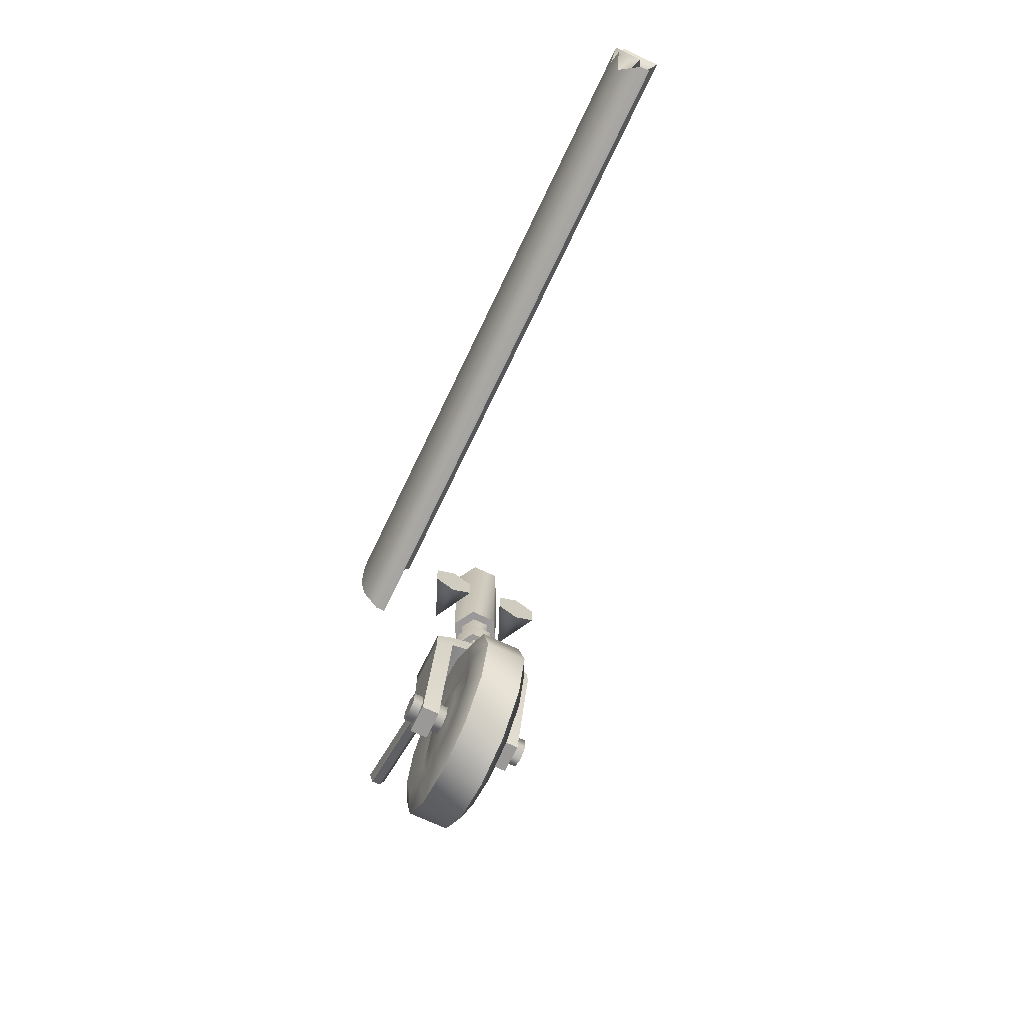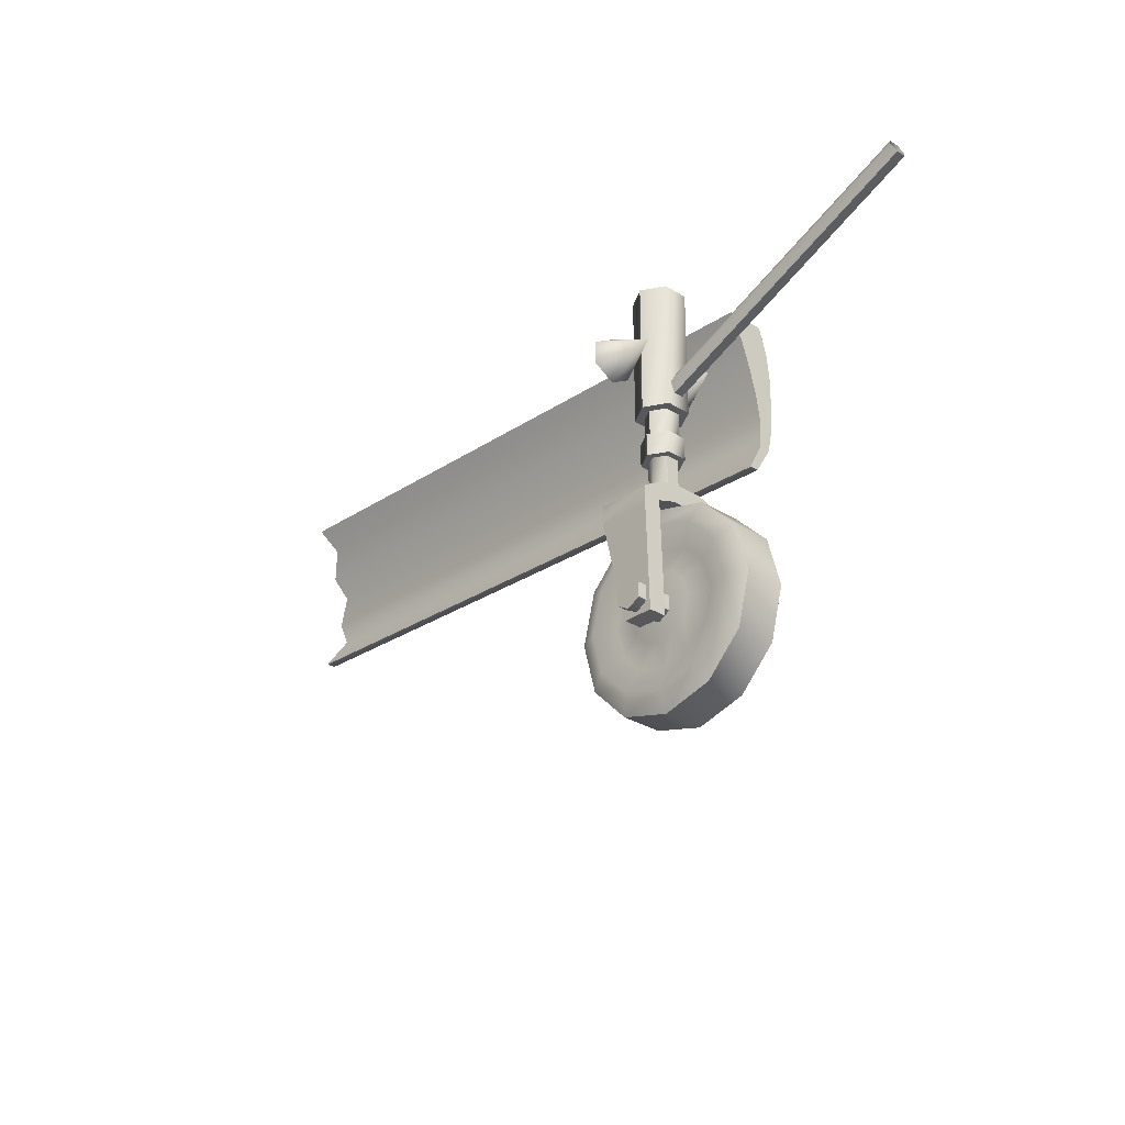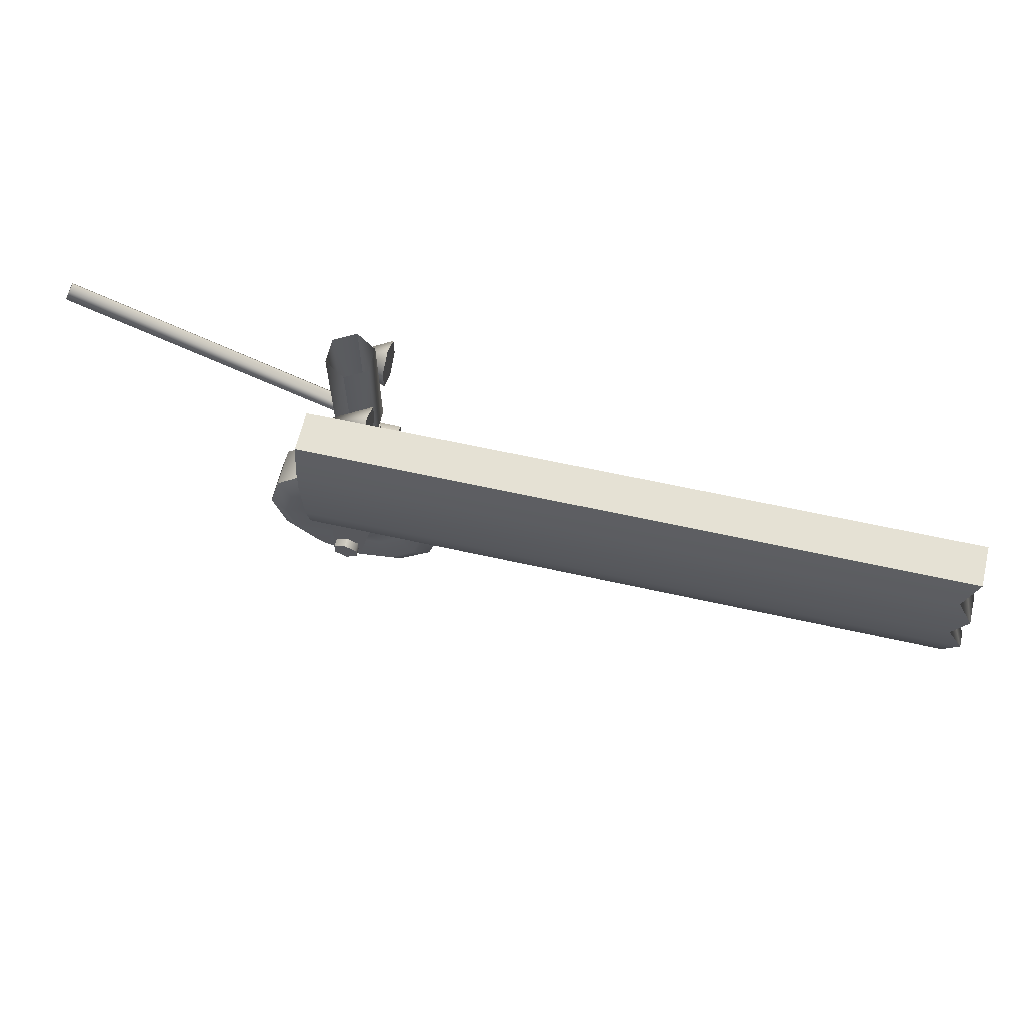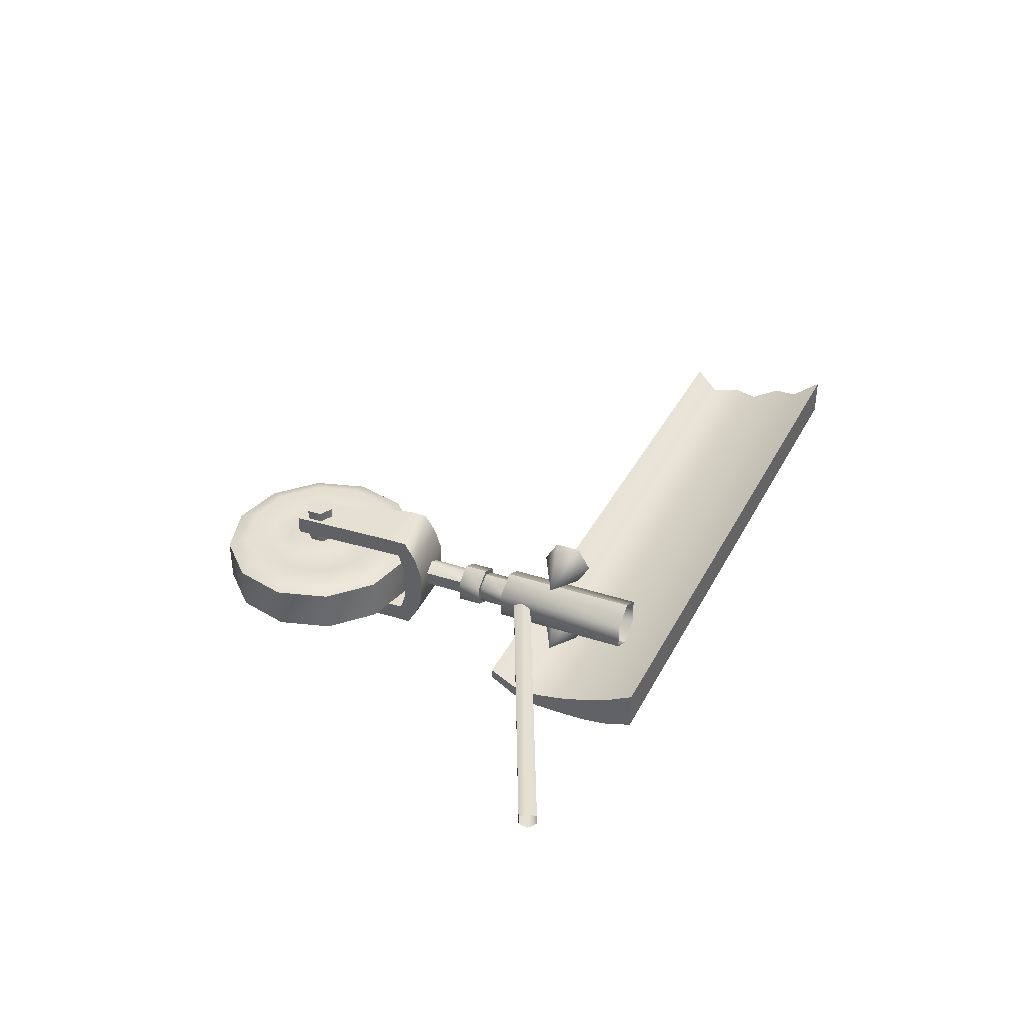
<metadata>
{"format":"obj","ext":"obj","renderer":"f3d","projection":"perspective","resolution":1024,"background":"white","views":[{"elev":-69.1,"azim":64.4,"up":"+Z"},{"elev":-28.8,"azim":-133.1,"up":"+Z"},{"elev":64.6,"azim":13.6,"up":"+Z"},{"elev":37.7,"azim":-67.3,"up":"+Y"}]}
</metadata>
<code>
v 11.13 4.795 0.7055
v 11.13 4.795 0.7055
v 11.13 4.795 0.7055
v 11.13 4.776 0.7055
v 11.13 4.776 0.7055
v 11.13 4.765 0.8109
v 11.13 4.765 0.8109
v 11.13 4.735 0.8109
v 11.13 4.735 0.8109
v 11.12 4.793 0.9162
v 11.12 4.793 0.9162
v 11.12 4.737 0.9162
v 11.12 4.737 0.9162
v 11.12 4.843 1.022
v 11.12 4.843 1.022
v 11.12 4.843 1.022
v 11.12 4.765 1.022
v 11.12 4.765 1.022
v 11.12 4.765 1.022
v 11.1 4.767 0.7582
v 11.1 4.767 0.7582
v 11.1 4.744 0.7582
v 11.1 4.744 0.7582
v 11.09 4.776 0.8636
v 11.09 4.776 0.8636
v 11.09 4.735 0.8636
v 11.09 4.735 0.8636
v 11.09 4.814 0.9689
v 11.09 4.814 0.9689
v 11.09 4.746 0.9689
v 11.09 4.746 0.9689
v 10.05 5.039 0.2716
v 10.05 5.039 0.2716
v 10.05 4.96 0.2716
v 10.05 4.96 0.2716
v 10.02 5.039 0.3682
v 10.02 5.039 0.3682
v 10.02 5.039 0.1751
v 10.02 5.039 0.1751
v 10.02 4.96 0.3682
v 10.02 4.96 0.3682
v 10.02 4.96 0.1751
v 10.02 4.96 0.1751
v 10.01 5.056 0.2716
v 10.01 4.943 0.2716
v 9.987 5.056 0.3489
v 9.987 5.056 0.1944
v 9.987 4.943 0.3489
v 9.987 4.943 0.1944
v 9.964 5.04 0.2716
v 9.964 4.959 0.2716
v 9.95 5.039 0.4389
v 9.95 5.039 0.4389
v 9.95 5.039 0.1044
v 9.95 5.039 0.1044
v 9.95 4.96 0.4389
v 9.95 4.96 0.4389
v 9.95 4.96 0.1044
v 9.95 4.96 0.1044
v 9.95 5.04 0.327
v 9.95 5.04 0.2163
v 9.95 4.959 0.327
v 9.95 4.959 0.2163
v 9.931 5.103 0.4775
v 9.931 5.103 0.4775
v 9.931 5.103 0.4409
v 9.931 5.103 0.4409
v 9.931 5.068 0.4984
v 9.931 5.068 0.4984
v 9.931 5.068 0.4618
v 9.931 5.068 0.4618
v 9.931 5.068 0.4618
v 9.931 5.03 0.5101
v 9.931 5.03 0.5101
v 9.931 5.03 0.4736
v 9.931 5.03 0.4736
v 9.931 4.968 0.5101
v 9.931 4.968 0.5101
v 9.931 4.968 0.4736
v 9.931 4.968 0.4736
v 9.931 4.931 0.4984
v 9.931 4.931 0.4984
v 9.931 4.931 0.4618
v 9.931 4.931 0.4618
v 9.931 4.931 0.4618
v 9.931 4.896 0.4775
v 9.931 4.896 0.4775
v 9.931 4.896 0.4409
v 9.931 4.896 0.4409
v 9.931 5.056 0.4054
v 9.931 5.056 0.1378
v 9.931 4.943 0.4054
v 9.931 4.943 0.1378
v 9.931 5.118 0.817
v 9.931 5.118 0.817
v 9.931 5.118 0.7703
v 9.931 5.118 0.7703
v 9.931 5.077 0.8403
v 9.931 5.077 0.8403
v 9.931 5.077 0.747
v 9.931 5.077 0.747
v 9.931 5.037 0.817
v 9.931 5.037 0.817
v 9.931 5.037 0.7703
v 9.931 5.037 0.7703
v 9.931 4.963 0.817
v 9.931 4.963 0.817
v 9.931 4.963 0.7703
v 9.931 4.963 0.7703
v 9.931 4.923 0.8403
v 9.931 4.923 0.8403
v 9.931 4.923 0.747
v 9.931 4.923 0.747
v 9.931 4.883 0.817
v 9.931 4.883 0.817
v 9.931 4.883 0.7703
v 9.931 4.883 0.7703
v 9.927 5.024 0.9396
v 9.927 5.024 0.6848
v 9.927 5.024 0.6848
v 9.927 4.975 0.9396
v 9.927 4.975 0.6848
v 9.927 4.975 0.6848
v 9.919 5.02 0.6328
v 9.919 5.02 0.6328
v 9.919 5.02 0.5889
v 9.919 5.02 0.5889
v 9.919 4.979 0.6328
v 9.919 4.979 0.6328
v 9.919 4.979 0.5889
v 9.919 4.979 0.5889
v 9.918 5.05 0.2716
v 9.918 4.949 0.2716
v 9.911 5.015 0.6848
v 9.911 5.015 0.6848
v 9.911 5.015 0.6328
v 9.911 5.015 0.6328
v 9.911 4.984 0.6848
v 9.911 4.984 0.6848
v 9.911 4.984 0.6328
v 9.911 4.984 0.6328
v 9.91 5.05 0.3039
v 9.91 5.05 0.2393
v 9.91 4.949 0.3039
v 9.91 4.949 0.2393
v 9.909 5.04 0.3675
v 9.909 5.04 0.1757
v 9.909 4.959 0.3675
v 9.909 4.959 0.1757
v 9.907 5.013 0.5889
v 9.907 5.013 0.5889
v 9.907 5.013 0.5889
v 9.907 5.013 0.4904
v 9.907 5.013 0.4904
v 9.907 4.986 0.5889
v 9.907 4.986 0.5889
v 9.907 4.986 0.5889
v 9.907 4.986 0.4904
v 9.907 4.986 0.4904
v 9.886 5.05 0.3276
v 9.886 5.05 0.2157
v 9.886 4.949 0.3276
v 9.886 4.949 0.2157
v 9.884 5.049 0.9396
v 9.884 5.049 0.9396
v 9.884 5.049 0.6848
v 9.884 5.049 0.6848
v 9.884 5.049 0.6848
v 9.884 5.04 0.6328
v 9.884 5.04 0.6328
v 9.884 5.04 0.6328
v 9.884 5.04 0.5889
v 9.884 5.04 0.5889
v 9.884 5.04 0.5889
v 9.884 5.031 0.6848
v 9.884 5.031 0.6848
v 9.884 5.031 0.6848
v 9.884 5.031 0.6328
v 9.884 5.031 0.6328
v 9.884 5.031 0.6328
v 9.884 5.026 0.5889
v 9.884 5.026 0.5889
v 9.884 5.026 0.4904
v 9.884 4.973 0.5889
v 9.884 4.973 0.5889
v 9.884 4.973 0.4904
v 9.884 4.968 0.6848
v 9.884 4.968 0.6848
v 9.884 4.968 0.6848
v 9.884 4.968 0.6328
v 9.884 4.968 0.6328
v 9.884 4.968 0.6328
v 9.884 4.959 0.6328
v 9.884 4.959 0.6328
v 9.884 4.959 0.6328
v 9.884 4.959 0.5889
v 9.884 4.959 0.5889
v 9.884 4.959 0.5889
v 9.884 4.95 0.9396
v 9.884 4.95 0.9396
v 9.884 4.95 0.6848
v 9.884 4.95 0.6848
v 9.884 4.95 0.6848
v 9.881 5.103 0.2371
v 9.881 5.103 0.2371
v 9.881 5.103 0.2371
v 9.881 5.068 0.2371
v 9.881 5.068 0.2371
v 9.881 5.068 0.2371
v 9.881 4.931 0.2371
v 9.881 4.931 0.2371
v 9.881 4.931 0.2371
v 9.881 4.896 0.2371
v 9.881 4.896 0.2371
v 9.881 4.896 0.2371
v 9.879 5.122 0.285
v 9.879 5.122 0.285
v 9.879 5.122 0.2572
v 9.879 5.122 0.2572
v 9.879 5.122 0.2572
v 9.879 4.877 0.285
v 9.879 4.877 0.285
v 9.879 4.877 0.2572
v 9.879 4.877 0.2572
v 9.879 4.877 0.2572
v 9.872 5.009 0.7356
v 9.872 5.009 0.7356
v 9.872 4.99 0.7356
v 9.865 5.018 0.7206
v 9.865 4.98 0.7206
v 9.861 5.013 0.5889
v 9.861 5.013 0.5889
v 9.861 5.013 0.5889
v 9.861 5.013 0.4904
v 9.861 5.013 0.4904
v 9.861 4.986 0.5889
v 9.861 4.986 0.5889
v 9.861 4.986 0.5889
v 9.861 4.986 0.4904
v 9.861 4.986 0.4904
v 9.859 5.009 0.7055
v 9.859 5.009 0.7055
v 9.859 4.99 0.7055
v 9.859 4.99 0.7055
v 9.858 4.795 0.6553
v 9.858 4.795 0.6553
v 9.858 4.795 0.6553
v 9.858 4.776 0.6553
v 9.858 4.776 0.6553
v 9.857 5.015 0.6848
v 9.857 5.015 0.6848
v 9.857 5.015 0.6328
v 9.857 5.015 0.6328
v 9.857 4.984 0.6848
v 9.857 4.984 0.6848
v 9.857 4.984 0.6328
v 9.857 4.984 0.6328
v 9.856 4.767 0.708
v 9.856 4.767 0.708
v 9.856 4.744 0.708
v 9.856 4.744 0.708
v 9.855 5.122 0.2989
v 9.855 5.122 0.2989
v 9.855 5.122 0.2989
v 9.855 5.122 0.2433
v 9.855 5.122 0.2433
v 9.855 4.877 0.2989
v 9.855 4.877 0.2989
v 9.855 4.877 0.2989
v 9.855 4.877 0.2433
v 9.855 4.877 0.2433
v 9.854 5.056 0.4261
v 9.854 5.056 0.1171
v 9.854 5.05 0.3362
v 9.854 5.05 0.207
v 9.854 5.04 0.3824
v 9.854 5.04 0.1609
v 9.854 5.039 0.4648
v 9.854 5.039 0.4648
v 9.854 5.039 0.07847
v 9.854 5.039 0.07847
v 9.854 4.96 0.4648
v 9.854 4.96 0.4648
v 9.854 4.96 0.07847
v 9.854 4.96 0.07847
v 9.854 4.959 0.3824
v 9.854 4.959 0.1609
v 9.854 4.949 0.3362
v 9.854 4.949 0.207
v 9.854 4.943 0.4261
v 9.854 4.943 0.1171
v 9.853 4.765 0.7607
v 9.853 4.765 0.7607
v 9.853 4.735 0.7607
v 9.853 4.735 0.7607
v 9.851 4.776 0.8134
v 9.851 4.776 0.8134
v 9.851 4.735 0.8134
v 9.851 4.735 0.8134
v 9.849 4.793 0.8661
v 9.849 4.793 0.8661
v 9.849 4.737 0.8661
v 9.849 4.737 0.8661
v 9.849 5.02 0.6328
v 9.849 5.02 0.6328
v 9.849 5.02 0.5889
v 9.849 5.02 0.5889
v 9.849 4.979 0.6328
v 9.849 4.979 0.6328
v 9.849 4.979 0.5889
v 9.849 4.979 0.5889
v 9.847 4.814 0.9188
v 9.847 4.814 0.9188
v 9.847 4.746 0.9188
v 9.847 4.746 0.9188
v 9.845 4.843 0.9714
v 9.845 4.843 0.9714
v 9.845 4.843 0.9714
v 9.845 4.765 0.9714
v 9.845 4.765 0.9714
v 9.845 4.765 0.9714
v 9.841 5.024 0.9396
v 9.841 5.024 0.6848
v 9.841 5.024 0.6848
v 9.841 4.975 0.9396
v 9.841 4.975 0.6848
v 9.841 4.975 0.6848
v 9.837 5.077 0.7936
v 9.837 4.923 0.7936
v 9.831 5.122 0.285
v 9.831 5.122 0.285
v 9.831 5.122 0.2572
v 9.831 5.122 0.2572
v 9.831 5.122 0.2572
v 9.831 4.877 0.285
v 9.831 4.877 0.285
v 9.831 4.877 0.2572
v 9.831 4.877 0.2572
v 9.831 4.877 0.2572
v 9.829 5.103 0.4775
v 9.829 5.103 0.4775
v 9.829 5.103 0.4409
v 9.829 5.103 0.4409
v 9.829 5.068 0.4984
v 9.829 5.068 0.4984
v 9.829 5.068 0.4618
v 9.829 5.068 0.4618
v 9.829 5.068 0.4618
v 9.829 5.03 0.5101
v 9.829 5.03 0.5101
v 9.829 5.03 0.4736
v 9.829 5.03 0.4736
v 9.829 4.968 0.5101
v 9.829 4.968 0.5101
v 9.829 4.968 0.4736
v 9.829 4.968 0.4736
v 9.829 4.931 0.4984
v 9.829 4.931 0.4984
v 9.829 4.931 0.4618
v 9.829 4.931 0.4618
v 9.829 4.931 0.4618
v 9.829 4.896 0.4775
v 9.829 4.896 0.4775
v 9.829 4.896 0.4409
v 9.829 4.896 0.4409
v 9.823 5.103 0.2371
v 9.823 5.103 0.2371
v 9.823 5.103 0.2371
v 9.823 5.068 0.2371
v 9.823 5.068 0.2371
v 9.823 5.068 0.2371
v 9.823 4.931 0.2371
v 9.823 4.931 0.2371
v 9.823 4.931 0.2371
v 9.823 4.896 0.2371
v 9.823 4.896 0.2371
v 9.823 4.896 0.2371
v 9.821 5.05 0.3276
v 9.821 5.05 0.2157
v 9.821 4.949 0.3276
v 9.821 4.949 0.2157
v 9.798 5.04 0.3675
v 9.798 5.04 0.1757
v 9.798 4.959 0.3675
v 9.798 4.959 0.1757
v 9.798 5.05 0.3039
v 9.798 5.05 0.2393
v 9.798 4.949 0.3039
v 9.798 4.949 0.2393
v 9.789 5.05 0.2716
v 9.789 4.949 0.2716
v 9.776 5.056 0.4054
v 9.776 5.056 0.1378
v 9.776 4.943 0.4054
v 9.776 4.943 0.1378
v 9.758 5.04 0.327
v 9.758 5.04 0.2163
v 9.758 4.959 0.327
v 9.758 4.959 0.2163
v 9.757 5.039 0.4389
v 9.757 5.039 0.4389
v 9.757 5.039 0.1044
v 9.757 5.039 0.1044
v 9.757 4.96 0.4389
v 9.757 4.96 0.4389
v 9.757 4.96 0.1044
v 9.757 4.96 0.1044
v 9.743 5.04 0.2716
v 9.743 4.959 0.2716
v 9.72 5.056 0.3489
v 9.72 5.056 0.1944
v 9.72 4.943 0.3489
v 9.72 4.943 0.1944
v 9.699 5.056 0.2716
v 9.699 4.943 0.2716
v 9.686 5.039 0.3682
v 9.686 5.039 0.3682
v 9.686 5.039 0.1751
v 9.686 5.039 0.1751
v 9.686 4.96 0.3682
v 9.686 4.96 0.3682
v 9.686 4.96 0.1751
v 9.686 4.96 0.1751
v 9.66 5.039 0.2716
v 9.66 5.039 0.2716
v 9.66 4.96 0.2716
v 9.66 4.96 0.2716
v 9.325 5.009 0.9728
v 9.325 5.009 0.9728
v 9.325 4.99 0.9728
v 9.319 5.018 0.9578
v 9.319 4.98 0.9578
v 9.312 5.009 0.9428
v 9.312 5.009 0.9428
v 9.312 4.99 0.9428
v 9.312 4.99 0.9428
f 18 319 314 31
f 31 314 302 13
f 13 302 298 27
f 27 298 294 9
f 9 294 260 23
f 23 260 248 5
f 316 15 29 312
f 312 29 11 300
f 300 11 25 296
f 296 25 7 292
f 292 7 21 258
f 258 21 3 246
f 2 5 248 245
f 247 249 261 259
f 259 261 295 293
f 293 295 299 297
f 297 299 303 301
f 301 303 315 313
f 313 315 321 318
f 317 320 19 16
f 14 17 30 28
f 28 30 12 10
f 10 12 26 24
f 24 26 8 6
f 6 8 22 20
f 20 22 4 1
f 235 240 238 233
f 239 186 185 237
f 186 159 156 185
f 158 153 150 155
f 154 183 181 151
f 183 234 232 181
f 182 231 306 173
f 231 236 310 306
f 236 184 197 310
f 184 157 131 197
f 157 152 127 131
f 152 182 173 127
f 174 307 305 171
f 307 311 309 305
f 311 198 195 309
f 196 130 128 193
f 130 126 124 128
f 126 172 169 124
f 170 304 252 179
f 304 308 256 252
f 308 194 191 256
f 194 129 141 191
f 129 125 137 141
f 125 170 179 137
f 180 253 251 177
f 253 257 255 251
f 257 192 189 255
f 190 140 138 187
f 140 136 134 138
f 136 178 175 134
f 176 250 323 167
f 250 254 326 323
f 254 188 202 326
f 188 139 123 202
f 139 135 120 123
f 135 176 167 120
f 168 324 322 165
f 324 327 325 322
f 327 203 200 325
f 201 122 121 199
f 122 119 118 121
f 119 166 164 118
f 97 101 328
f 101 105 328
f 105 103 328
f 103 99 328
f 99 95 328
f 95 97 328
f 96 94 104 100
f 104 94 98 102
f 109 113 329
f 113 117 329
f 117 115 329
f 115 111 329
f 111 107 329
f 107 109 329
f 108 106 116 112
f 116 106 110 114
f 242 244 436 434
f 243 230 432 435
f 230 228 430 432
f 228 226 428 430
f 227 229 431 429
f 229 241 433 431
f 401 417 421 405
f 417 425 427 421
f 425 419 423 427
f 419 403 407 423
f 403 280 285 407
f 280 54 58 285
f 54 38 42 58
f 38 32 34 42
f 32 36 40 34
f 36 52 56 40
f 52 279 282 56
f 279 401 405 282
f 390 275 379 387
f 53 37 46 90
f 37 33 44 46
f 33 39 47 44
f 39 55 91 47
f 55 281 273 91
f 281 402 393 273
f 402 418 411 393
f 418 424 414 411
f 424 416 410 414
f 416 400 392 410
f 400 278 272 392
f 278 53 90 272
f 90 46 60 146
f 46 44 50 60
f 44 47 61 50
f 47 91 147 61
f 91 273 277 147
f 273 393 383 277
f 393 411 397 383
f 411 414 408 397
f 414 410 396 408
f 410 392 382 396
f 392 272 276 382
f 272 90 146 276
f 146 60 142 160
f 60 50 132 142
f 50 61 143 132
f 61 147 161 143
f 147 277 275 161
f 277 383 379 275
f 383 397 387 379
f 397 408 390 387
f 408 396 386 390
f 396 382 378 386
f 382 276 274 378
f 276 146 160 274
f 160 142 132 274
f 274 132 143 378
f 378 143 161 386
f 386 161 275 390
f 288 133 144 162
f 283 404 394 290
f 404 420 412 394
f 420 426 415 412
f 426 422 413 415
f 422 406 395 413
f 406 284 291 395
f 284 59 93 291
f 59 43 49 93
f 43 35 45 49
f 35 41 48 45
f 41 57 92 48
f 57 283 290 92
f 290 394 384 286
f 394 412 398 384
f 412 415 409 398
f 415 413 399 409
f 413 395 385 399
f 395 291 287 385
f 291 93 149 287
f 93 49 63 149
f 49 45 51 63
f 45 48 62 51
f 48 92 148 62
f 92 290 286 148
f 286 384 380 288
f 384 398 388 380
f 398 409 391 388
f 409 399 389 391
f 399 385 381 389
f 385 287 289 381
f 287 149 163 289
f 149 63 145 163
f 63 51 133 145
f 51 62 144 133
f 62 148 162 144
f 148 286 288 162
f 288 380 145 133
f 145 380 388 163
f 163 388 391 289
f 289 391 389 381
f 333 265 271 338
f 265 219 224 271
f 218 216 221 223
f 216 262 267 221
f 331 334 339 336
f 264 331 336 269
f 217 220 266 263
f 332 330 263 266
f 270 225 222 268
f 270 268 335 337
f 355 351 76 80
f 76 351 346 71
f 355 80 85 360
f 208 369 367 206
f 373 212 214 375
f 72 347 370 209
f 359 84 211 372
f 79 75 73 77
f 73 75 70 68
f 79 77 81 83
f 68 70 66 64
f 83 81 86 88
f 66 70 207 204
f 83 88 213 210
f 78 74 349 353
f 67 342 340 65
f 364 89 87 362
f 349 74 69 344
f 78 353 357 82
f 344 69 65 340
f 82 357 362 87
f 342 67 205 366
f 89 364 376 215
f 354 350 352 356
f 352 350 345 348
f 354 356 361 358
f 348 345 341 343
f 358 361 365 363
f 348 343 368 371
f 365 361 374 377

</code>
